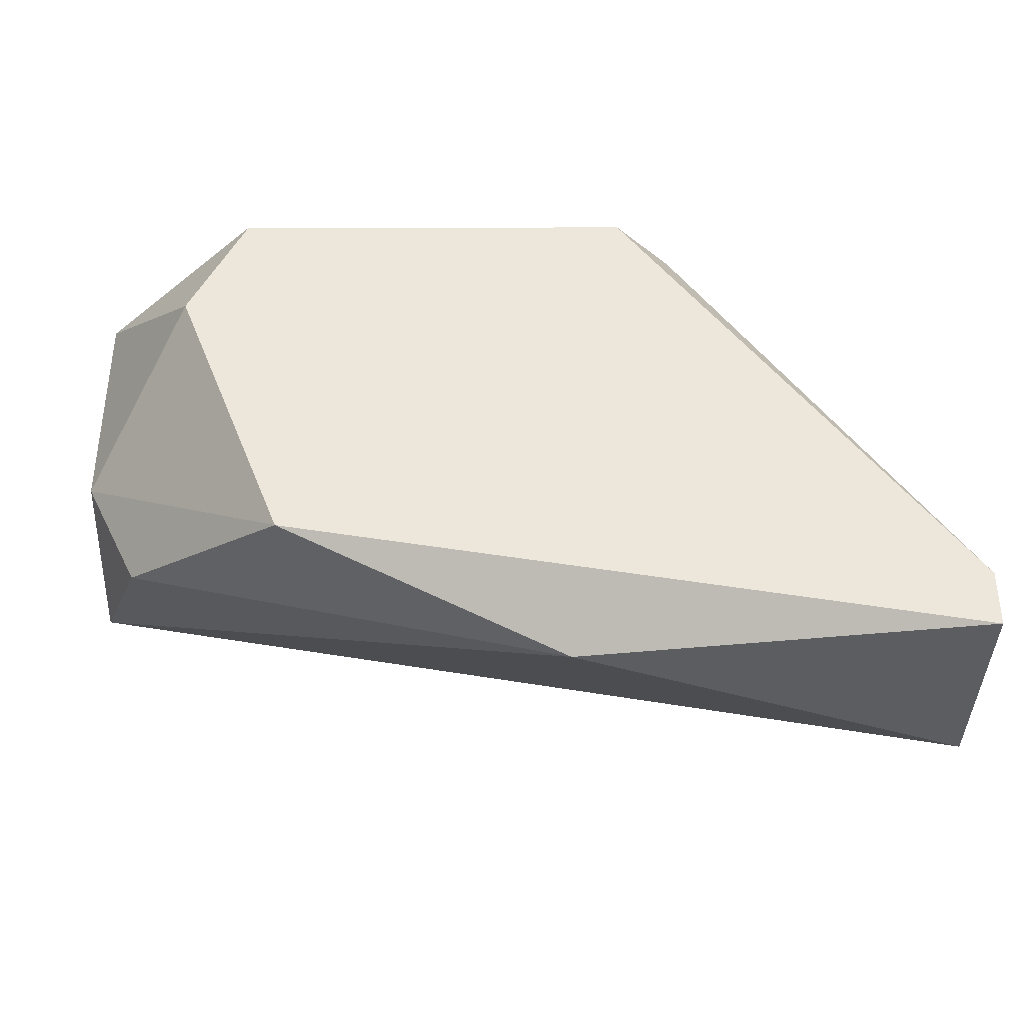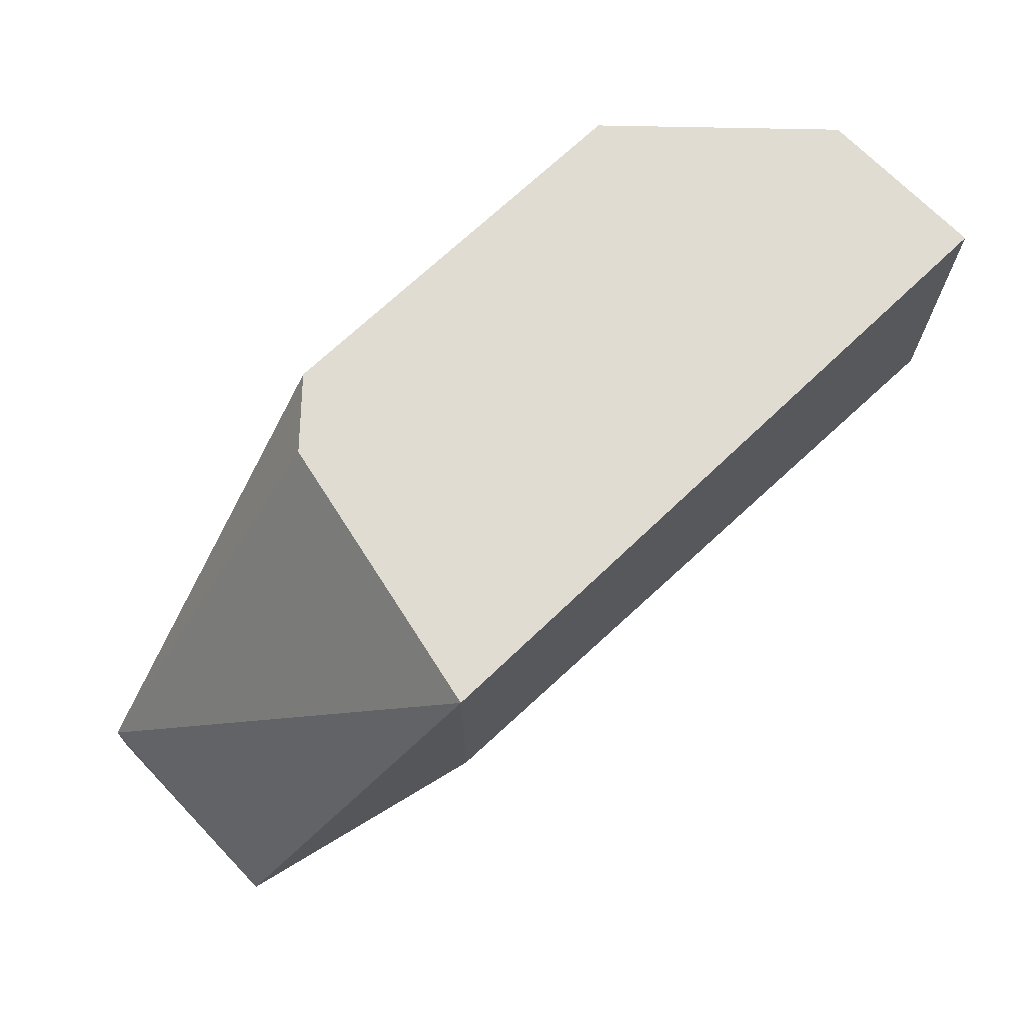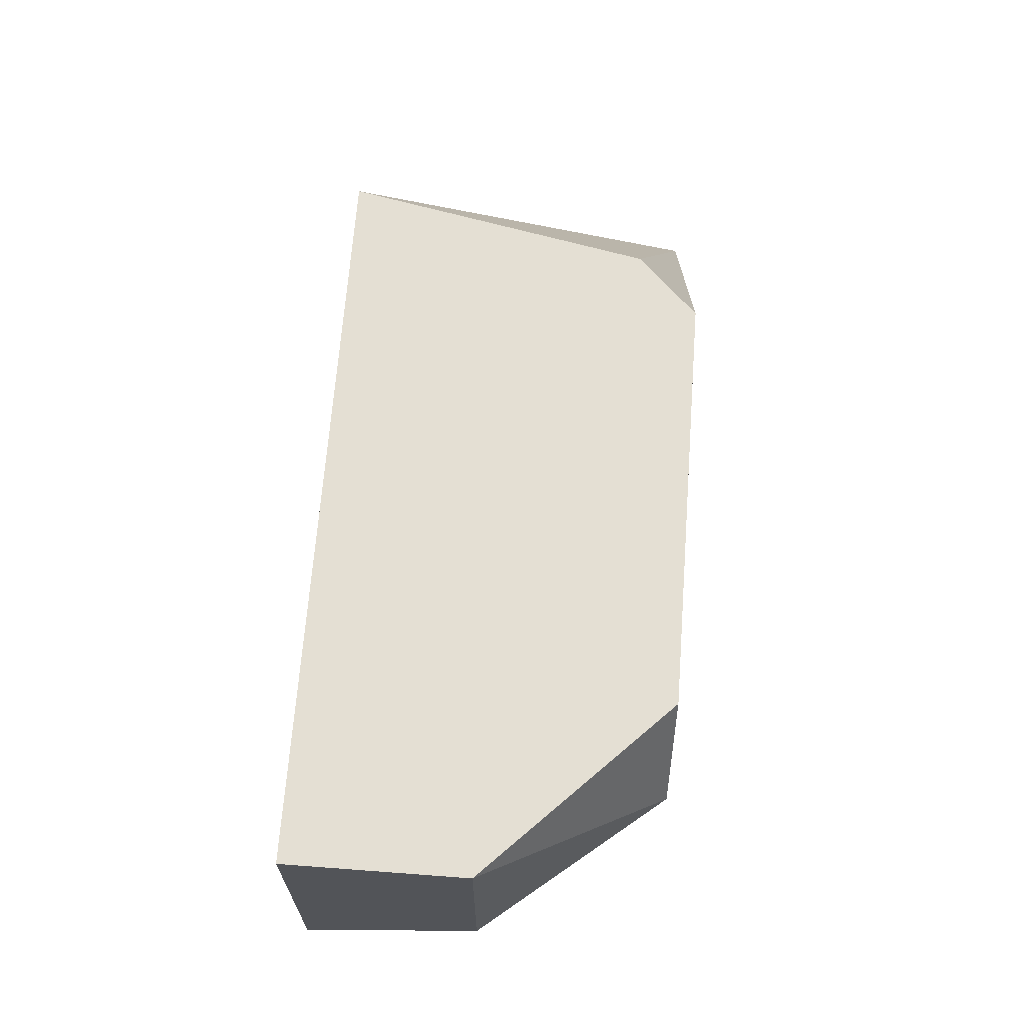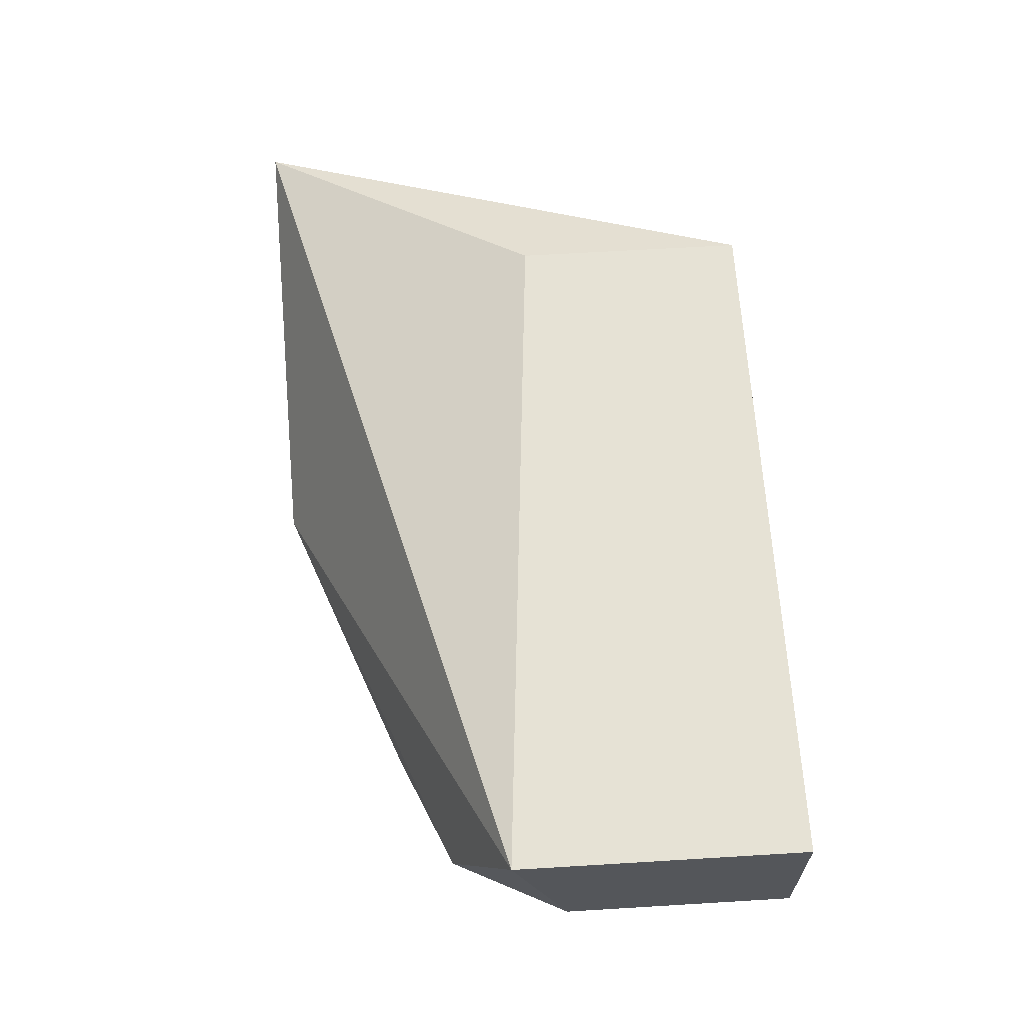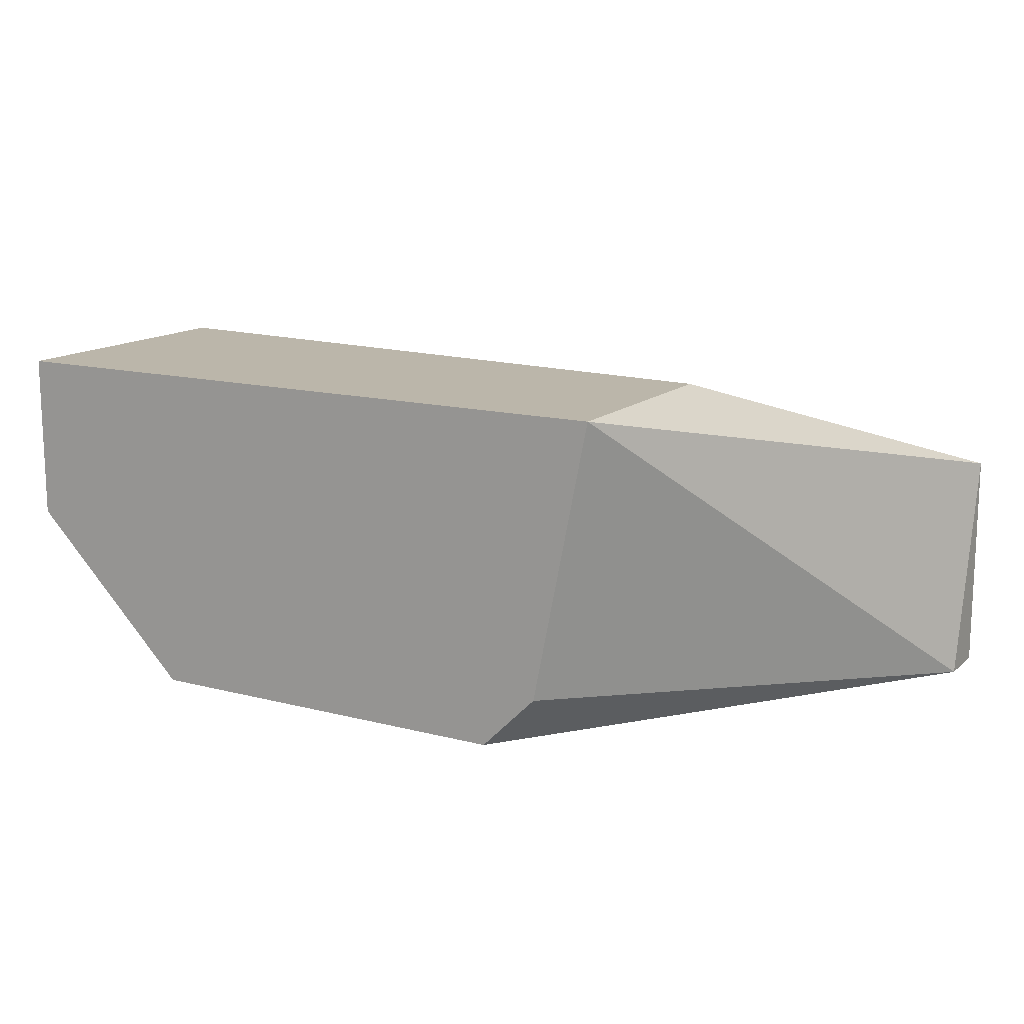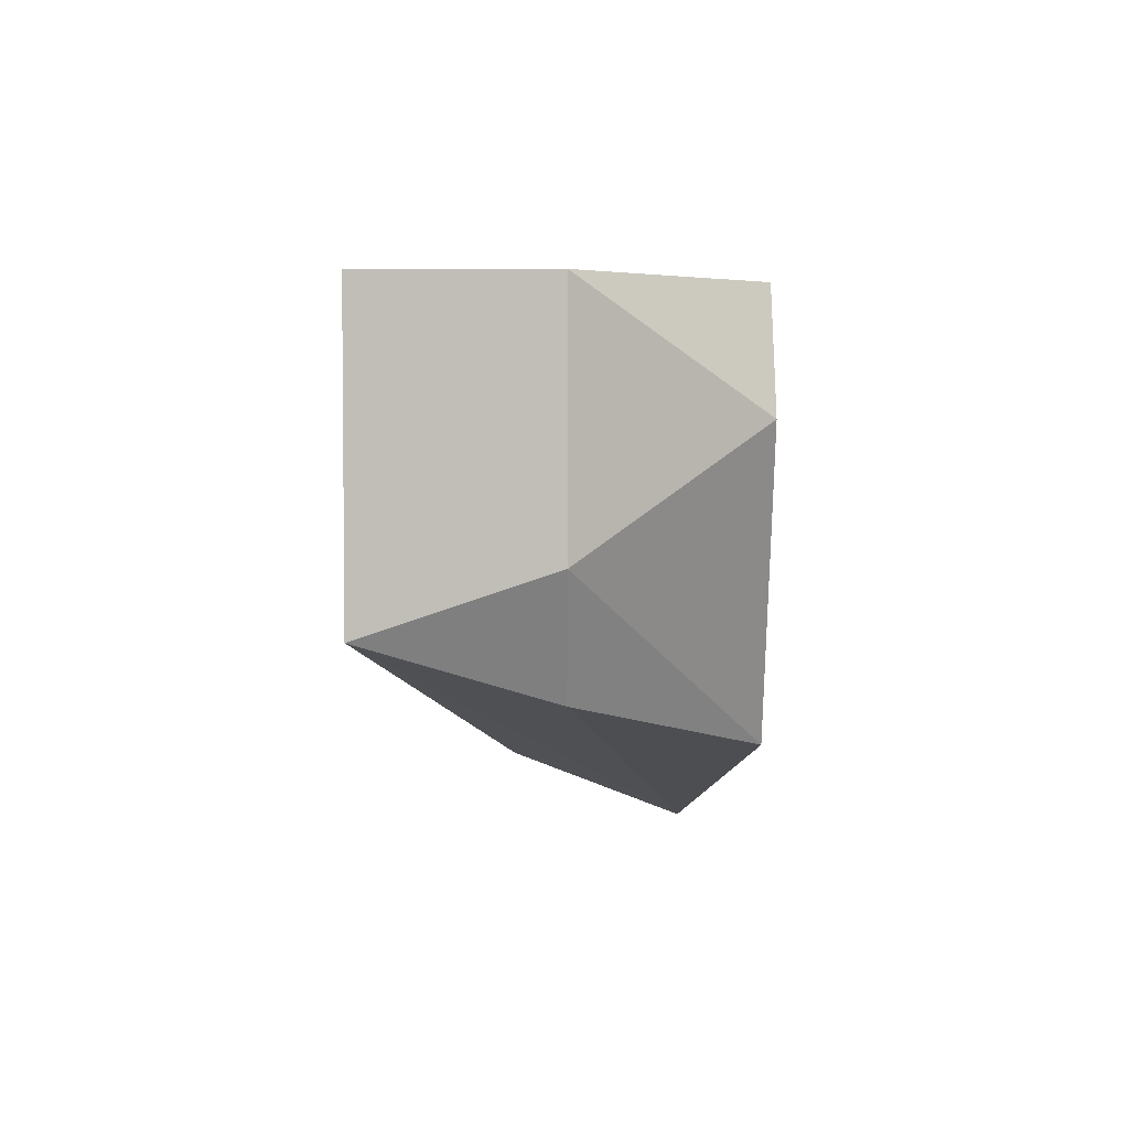
<metadata>
{"format":"obj","ext":"obj","renderer":"f3d","projection":"perspective","resolution":1024,"background":"white","views":[{"elev":-36.6,"azim":-179.9,"up":"+Y"},{"elev":69.3,"azim":-43.8,"up":"+Y"},{"elev":66.8,"azim":94.3,"up":"+Y"},{"elev":64.0,"azim":86.5,"up":"+Z"},{"elev":14.1,"azim":-150.2,"up":"+Z"},{"elev":4.0,"azim":89.7,"up":"+Y"}]}
</metadata>
<code>
v -0.00663 -0.00276 -0.02513
v 0.001731 -0.01112 -0.02632
v -0.007825 -0.007538 -0.01916
v -0.007825 -0.00276 -0.01916
v -0.004241 -0.01351 -0.02513
v -0.005436 -0.00276 -0.02632
v -0.0126 -0.01351 -0.02155
v -0.0126 -0.01351 -0.02632
v -0.0126 -0.01231 -0.02632
v 0.002925 -0.00276 -0.02632
v 0.004121 -0.00515 -0.02632
v 0.005314 -0.009925 -0.02274
v 0.00651 -0.008731 -0.01916
v 0.00651 -0.007538 -0.02274
v 0.00651 -0.00276 -0.02274
v 0.00651 -0.00276 -0.01916
f 2 14 12
f 16 6 4
f 13 16 4
f 7 4 9
f 6 2 9
f 2 6 11
f 13 7 5
f 7 13 3
f 13 4 3
f 4 7 3
f 6 16 15
f 16 13 15
f 11 15 14
f 2 11 14
f 15 13 14
f 11 6 10
f 6 15 10
f 15 11 10
f 7 9 8
f 9 2 8
f 5 7 8
f 2 5 8
f 4 6 1
f 9 4 1
f 6 9 1
f 13 5 12
f 5 2 12
f 14 13 12

</code>
